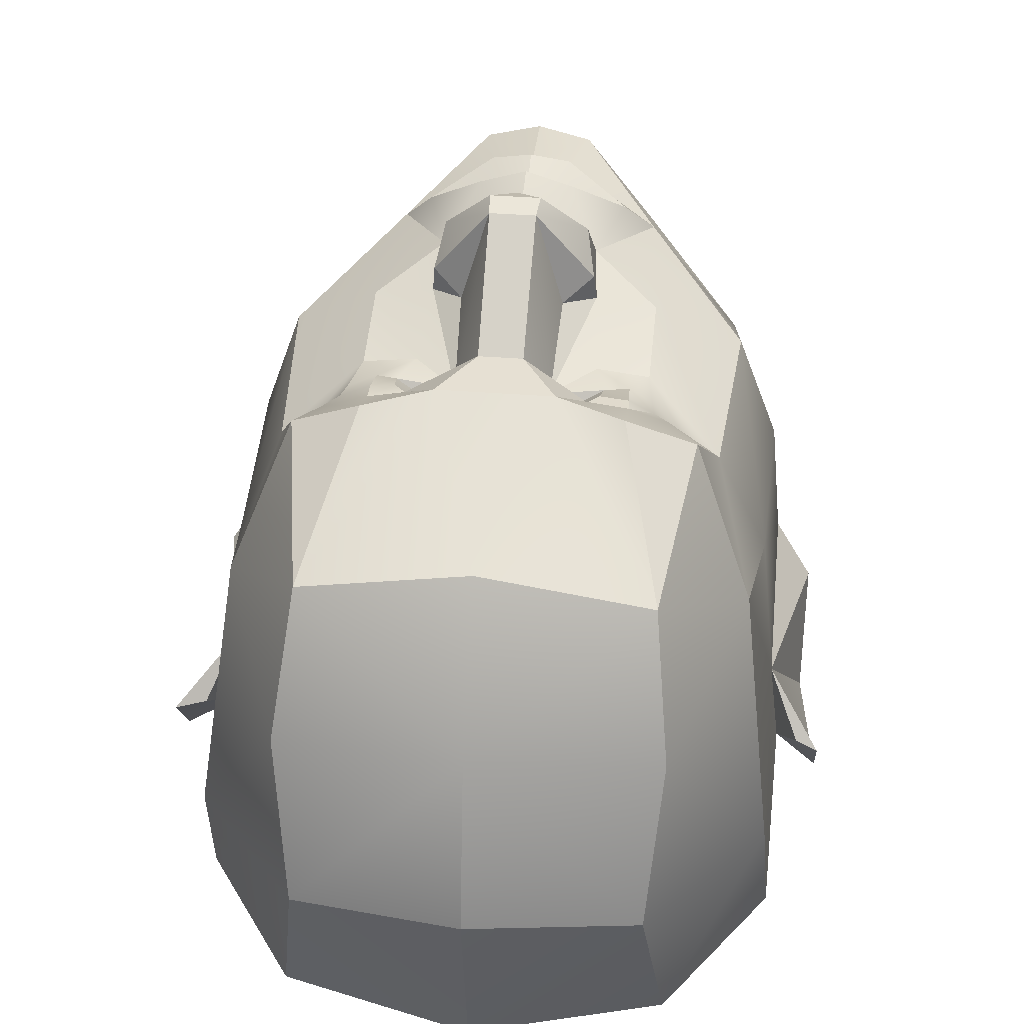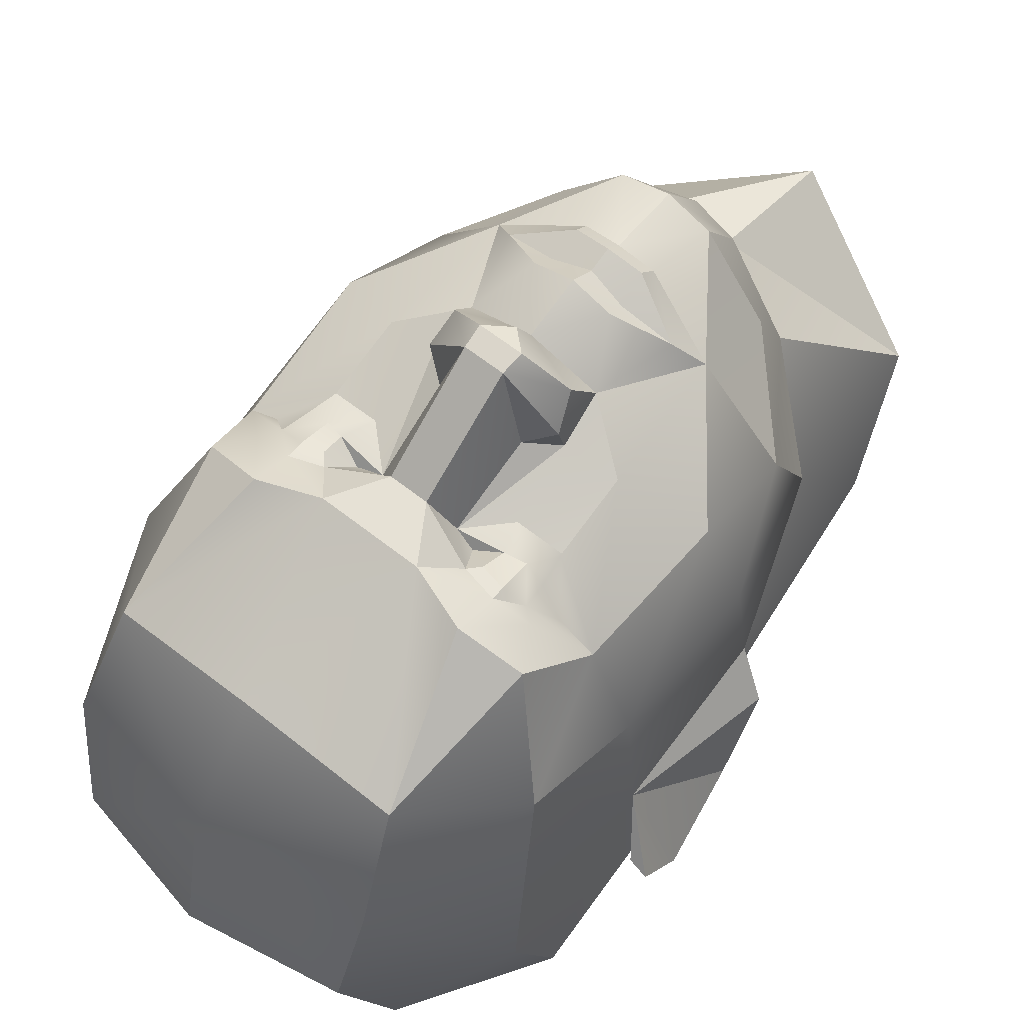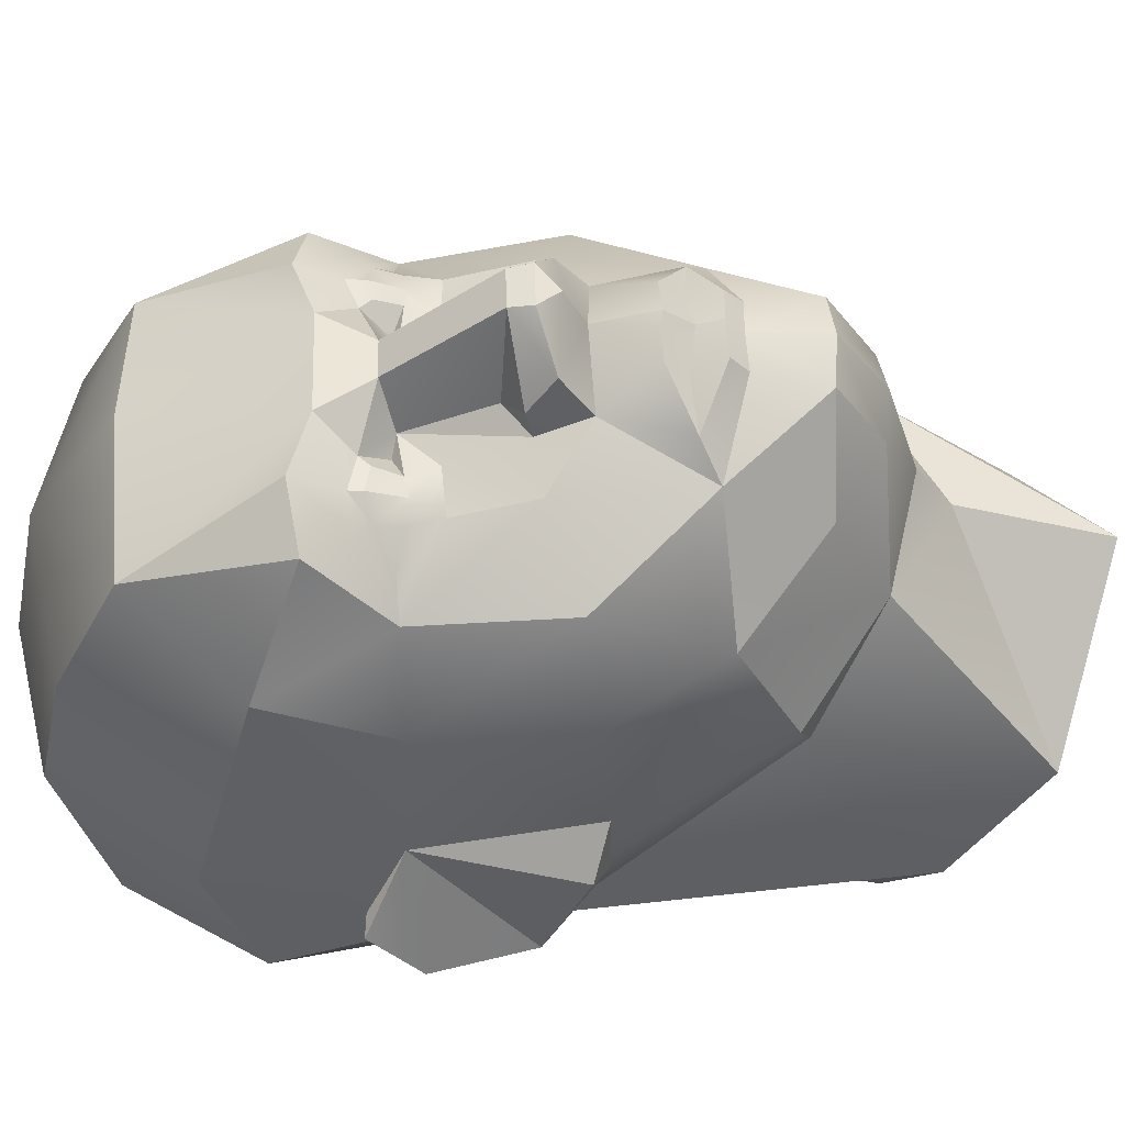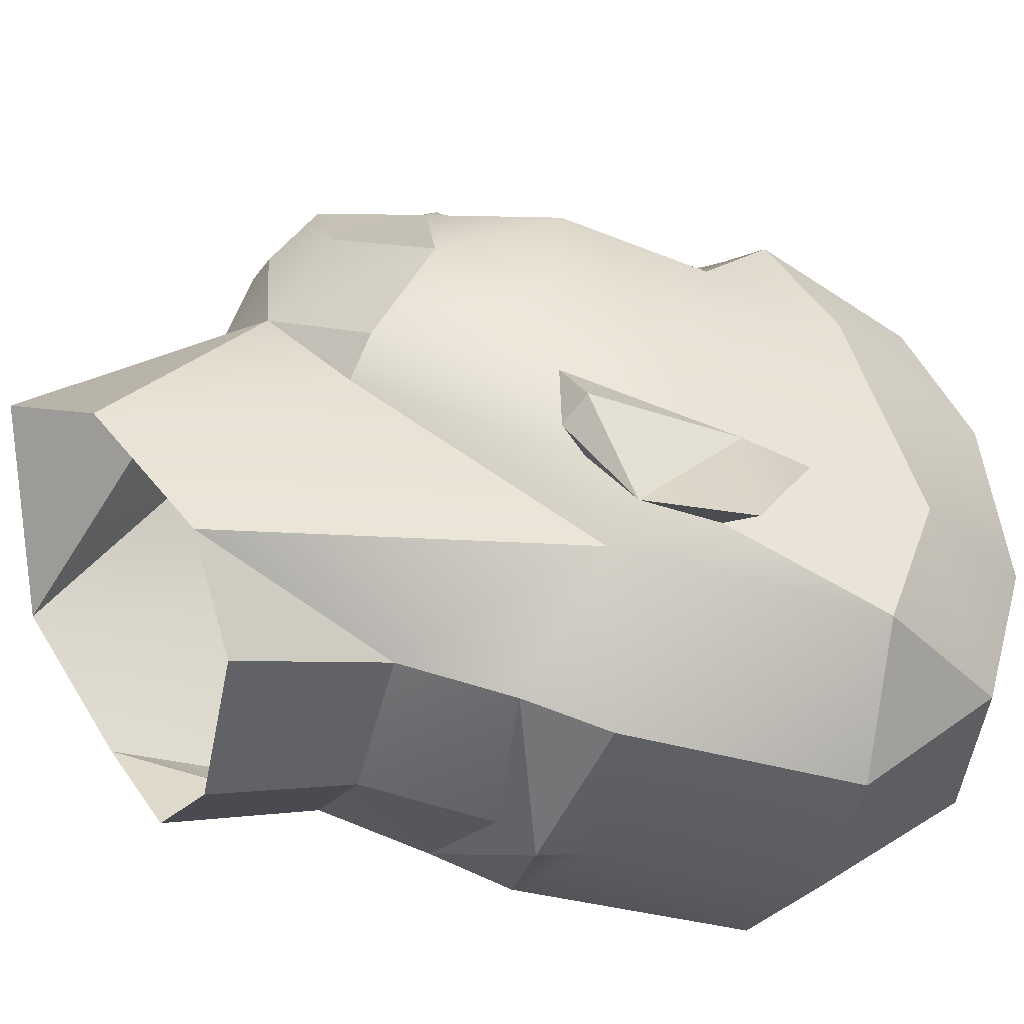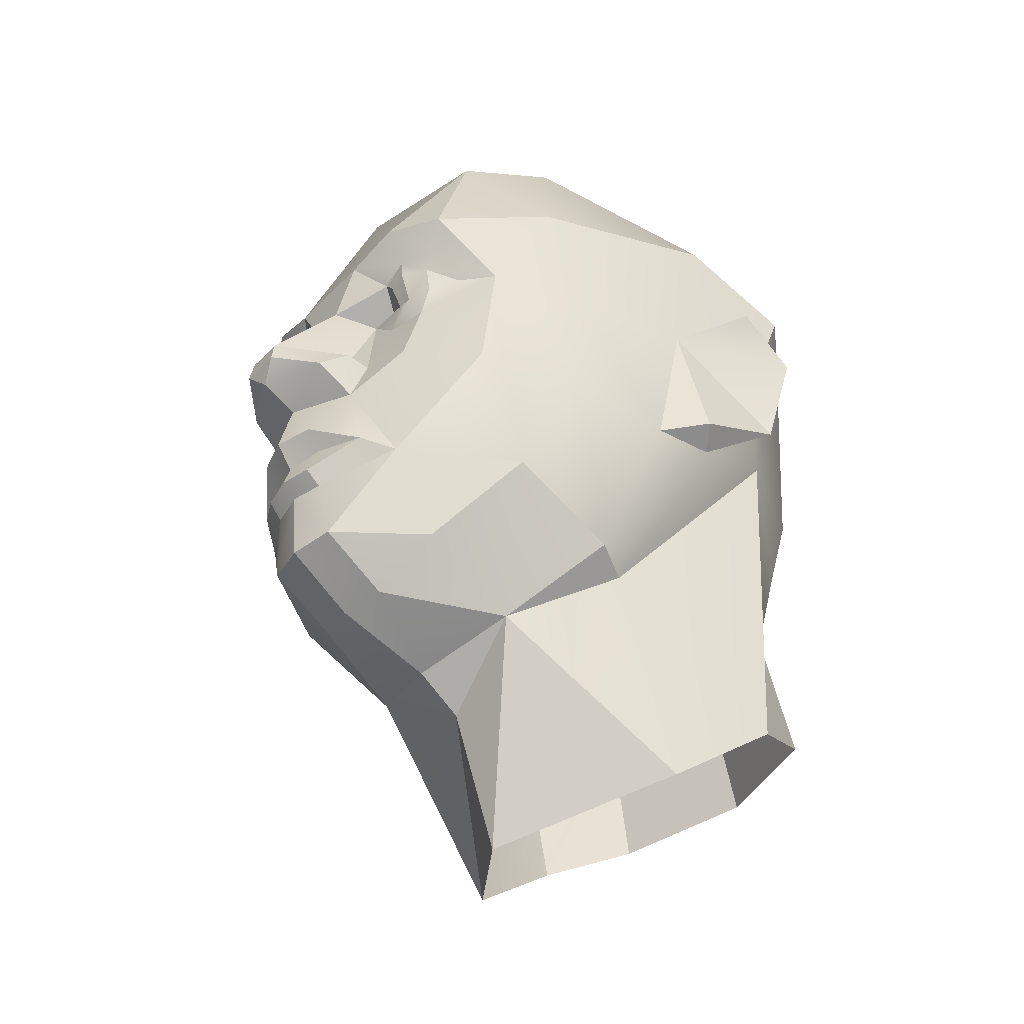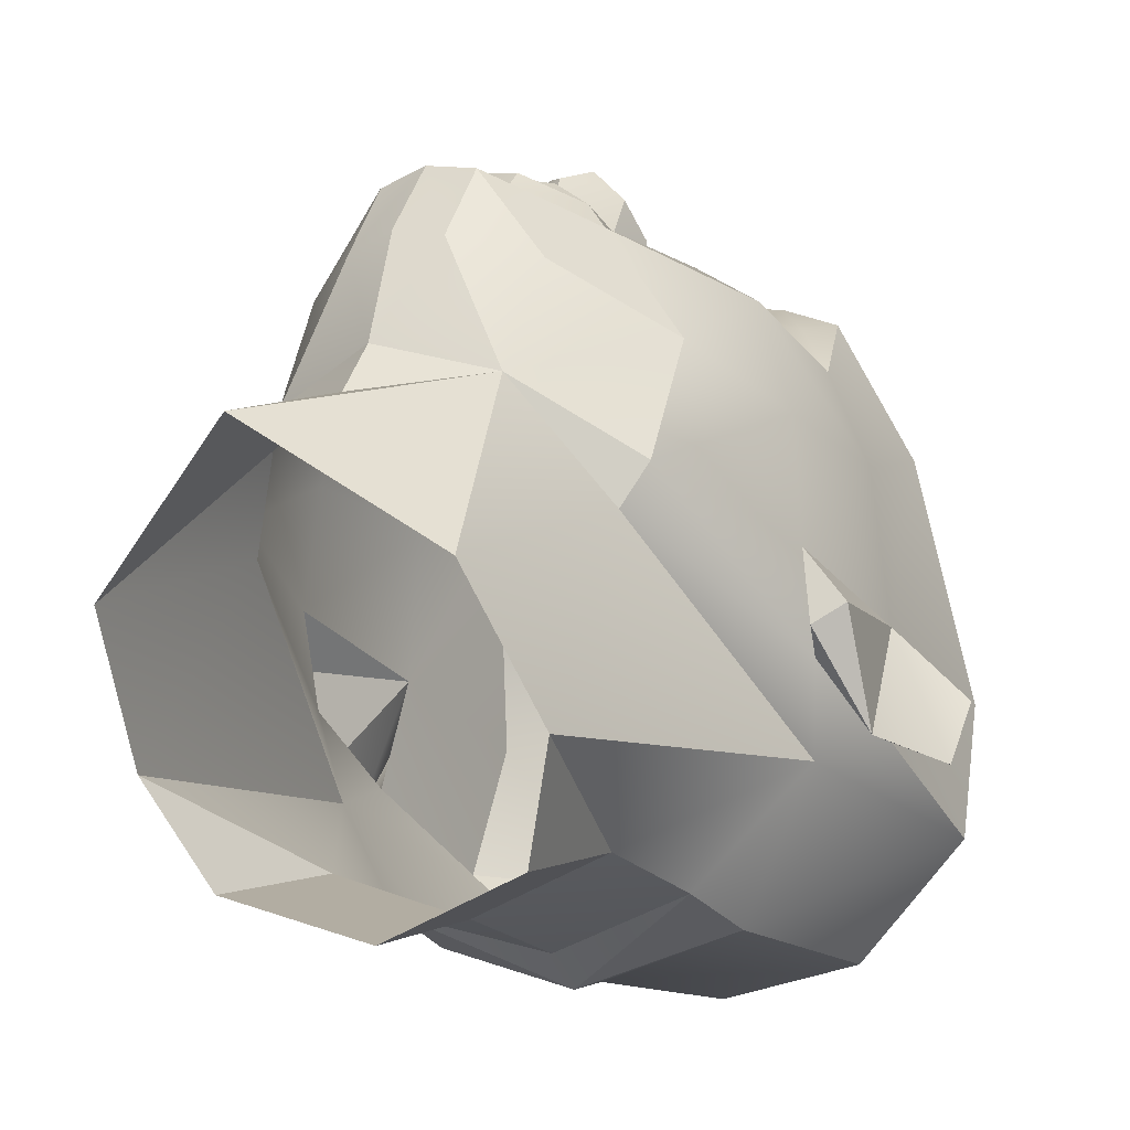
<metadata>
{"format":"obj","ext":"obj","renderer":"f3d","projection":"perspective","resolution":1024,"background":"white","views":[{"elev":37.9,"azim":-174.3,"up":"+Z"},{"elev":63.6,"azim":-141.5,"up":"+Z"},{"elev":52.8,"azim":-91.8,"up":"+Z"},{"elev":-35.4,"azim":72.9,"up":"+Z"},{"elev":-40.9,"azim":51.0,"up":"+Y"},{"elev":-12.8,"azim":30.8,"up":"+Z"}]}
</metadata>
<code>
v  -0.0007584 0.003029 0.002265
v  -0.0009685 0.002886 0.002019
v  -0.0003365 0.00269 0.002378
v  -0.0003232 0.00282 0.002505
v  -3.957e-05 0.002706 0.002435
v  -3.957e-05 0.002835 0.002556
v  -0.0009311 0.005235 0.002026
v  -0.001102 0.005091 0.001892
v  -0.0009308 0.00513 0.002019
v  -0.001207 0.005182 0.001893
v  -0.001564 0.00493 0.001436
v  -0.001284 0.004944 0.00165
v  -0.0007237 0.005085 0.002009
v  -0.0006435 0.005172 0.002015
v  -0.0005363 0.004966 0.001831
v  -0.0003713 0.004931 0.001898
v  -0.0007432 0.00488 0.001917
v  -0.000675 0.004645 0.001929
v  -0.0009167 0.004849 0.001919
v  -0.001042 0.004621 0.001866
v  -0.001078 0.004877 0.001838
v  -0.0006249 0.004064 0.002136
v  -0.0003991 0.00426 0.002206
v  -0.0004219 0.002148 0.002306
v  -3.957e-05 0.002118 0.002386
v  -0.0004161 0.00178 0.001737
v  -3.957e-05 0.001734 0.001828
v  -3.957e-05 0.001477 0.0009882
v  -0.000951 0.002147 0.001596
v  -0.0009018 0.001714 0.0007321
v  -0.001611 0.002795 0.00112
v  -0.001617 0.002333 0.0002024
v  -0.001955 0.003668 0.0007771
v  -0.002038 0.003604 -0.0001533
v  -0.001667 0.003762 0.001628
v  -0.0004517 0.005446 0.002244
v  -0.0009305 0.005607 0.002192
v  -0.001416 0.005523 0.001972
v  -0.001233 0.006727 0.001512
v  -0.001827 0.005905 0.0009734
v  -0.001923 0.004935 0.000689
v  -0.001048 0.004009 0.002044
v  -0.0005443 0.003901 0.002603
v  -0.0002177 0.004029 0.002917
v  -0.0002023 0.004209 0.002884
v  -0.0006066 0.004111 0.002345
v  -0.0001954 0.005032 0.002248
v  0.0001232 0.004209 0.002884
v  0.0001163 0.005032 0.002248
v  -3.957e-05 0.006772 0.001738
v  0.0003725 0.005446 0.002244
v  -0.0005885 0.003668 0.00228
v  -3.957e-05 0.006214 -0.002832
v  -3.957e-05 0.004492 -0.002822
v  -0.001206 0.006106 -0.002639
v  -0.001239 0.004237 -0.002559
v  -3.957e-05 0.004047 -0.002917
v  -0.001202 0.003582 -0.002379
v  -3.957e-05 0.003752 -0.002697
v  -3.932e-05 0.002733 -0.002559
v  -0.001111 0.002702 -0.0022
v  -3.782e-05 0.001654 -0.002822
v  -0.001196 0.001547 -0.002452
v  -0.002038 0.00497 -0.0004514
v  -0.001348 0.007207 0.0005839
v  -3.957e-05 0.007386 -0.001936
v  -0.001246 0.007464 -0.0006399
v  -3.957e-05 0.007717 -0.000538
v  -0.001395 0.007061 -0.001859
v  -0.002043 0.006386 -0.0007777
v  -0.0021 0.005989 -0.001806
v  -0.00212 0.004745 -0.001294
v  -3.957e-05 0.0037 0.002529
v  -3.957e-05 0.003857 0.002845
v  -3.957e-05 0.007456 0.0007338
v  -0.002026 0.003791 -0.0008616
v  -0.001441 0.002233 -0.0001153
v  -0.001921 0.003966 -0.001514
v  -0.001562 0.001189 -0.001705
v  -0.0003686 0.003242 0.00255
v  -0.0003492 0.003074 0.002413
v  -3.957e-05 0.003234 0.00265
v  -3.957e-05 0.003019 0.0025
v  -0.002415 0.004873 -0.00146
v  -0.00241 0.005268 -0.0009643
v  -0.002289 0.004074 -0.001354
v  -0.0023 0.003723 -0.0005296
v  -0.002253 0.005253 -0.0008909
v  -0.002086 0.003604 -0.0006796
v  0.0006792 0.003029 0.002265
v  0.000244 0.00282 0.002505
v  0.0002573 0.00269 0.002378
v  0.0008893 0.002886 0.002019
v  0.0008519 0.005272 0.002031
v  0.001074 0.005095 0.001894
v  0.001179 0.005238 0.001899
v  0.0008517 0.00513 0.002019
v  0.001256 0.004963 0.001652
v  0.00153 0.00494 0.001437
v  0.0006061 0.005176 0.002015
v  0.0006863 0.005089 0.00201
v  0.0002922 0.004931 0.001898
v  0.0004988 0.004969 0.001831
v  0.0005959 0.004645 0.001929
v  0.0007058 0.004884 0.001918
v  0.0008468 0.004862 0.001921
v  0.000976 0.004625 0.001867
v  0.00105 0.004896 0.00184
v  0.0003428 0.002148 0.002306
v  0.000337 0.00178 0.001737
v  0.0008719 0.002147 0.001596
v  0.0008226 0.001714 0.0007321
v  0.001538 0.002333 0.0002024
v  0.001532 0.002795 0.00112
v  0.001959 0.003604 -0.0001533
v  0.001876 0.003668 0.0007771
v  0.001588 0.003762 0.001628
v  0.0008513 0.005607 0.002192
v  0.001337 0.005523 0.001972
v  0.001154 0.006727 0.001512
v  0.001748 0.005905 0.0009734
v  0.001844 0.004935 0.000689
v  0.0009687 0.004009 0.002044
v  0.0005274 0.004111 0.002345
v  0.0004652 0.003901 0.002603
v  0.0001385 0.004029 0.002917
v  0.0005457 0.004064 0.002136
v  0.0005093 0.003668 0.00228
v  0.0003199 0.00426 0.002206
v  0.001127 0.006106 -0.002639
v  0.00116 0.004237 -0.002559
v  0.001123 0.003567 -0.002381
v  0.001032 0.002702 -0.0022
v  0.00112 0.001547 -0.002452
v  0.001959 0.00497 -0.0004514
v  0.001269 0.007207 0.0005839
v  0.001167 0.007464 -0.0006399
v  0.001316 0.007061 -0.001859
v  0.001964 0.006386 -0.0007777
v  0.002021 0.005989 -0.001806
v  0.002041 0.004745 -0.001294
v  0.001947 0.003791 -0.0008616
v  0.001842 0.003966 -0.001514
v  0.001362 0.002233 -0.0001153
v  0.0002894 0.003242 0.00255
v  0.00027 0.003074 0.002413
v  0.002415 0.004873 -0.00146
v  0.00241 0.005268 -0.0009643
v  0.00221 0.004074 -0.001354
v  0.00222 0.003723 -0.0005296
v  0.002173 0.005253 -0.0008909
v  0.002006 0.003604 -0.0006796
v  0.001486 0.001189 -0.001705
v  -3.932e-05 0.0012 0.0005979
v  -0.001363 0.0004675 -0.000755
v  -3.782e-05 0 0.000182
v  0.001287 0.0004675 -0.000755
g default_001Mesh
f 1 2 3
f 1 3 4
f 4 3 5
f 6 4 5
f 7 8 9
f 7 10 8
f 10 11 8
f 8 11 12
f 7 9 13
f 7 13 14
f 14 13 15
f 16 14 15
f 16 15 17
f 16 17 18
f 17 19 18
f 19 20 18
f 21 20 19
f 12 20 21
f 12 11 20
f 16 22 23
f 16 18 22
f 5 3 24
f 5 24 25
f 25 24 26
f 25 26 27
f 27 26 28
f 2 24 3
f 29 24 2
f 26 24 29
f 26 29 30
f 30 29 31
f 32 30 31
f 32 31 33
f 34 32 33
f 33 31 35
f 36 7 14
f 37 7 36
f 37 10 7
f 37 38 10
f 38 11 10
f 31 29 2
f 39 38 37
f 40 11 38
f 41 11 40
f 11 35 42
f 11 42 20
f 43 44 45
f 46 43 45
f 47 45 48
f 47 48 49
f 50 36 51
f 36 47 49
f 36 49 51
f 18 20 42
f 18 42 22
f 36 14 47
f 47 14 16
f 42 35 2
f 31 2 35
f 22 42 52
f 42 2 52
f 23 22 46
f 45 23 46
f 53 54 55
f 55 54 56
f 54 57 56
f 56 57 58
f 59 60 58
f 58 60 61
f 60 62 61
f 61 62 63
f 34 33 41
f 64 34 41
f 65 40 39
f 66 67 68
f 69 70 67
f 71 64 70
f 71 72 64
f 73 43 52
f 74 43 73
f 70 64 40
f 70 65 67
f 39 37 36
f 50 39 36
f 75 39 50
f 75 65 39
f 68 67 75
f 76 77 32
f 78 76 72
f 71 78 72
f 55 71 69
f 66 53 55
f 66 55 69
f 55 56 71
f 56 58 78
f 58 61 78
f 78 61 79
f 78 77 76
f 13 17 15
f 9 19 17
f 9 17 13
f 8 21 19
f 9 8 19
f 12 21 8
f 80 1 81
f 82 81 83
f 80 81 82
f 81 1 4
f 83 4 6
f 81 4 83
f 84 64 85
f 86 87 64
f 84 86 64
f 64 88 85
f 88 84 85
f 84 72 86
f 86 72 76
f 76 89 86
f 76 34 89
f 72 84 88
f 72 88 64
f 34 87 89
f 89 87 86
f 87 34 64
f 90 91 92
f 90 92 93
f 6 5 91
f 91 5 92
f 94 95 96
f 94 97 95
f 95 98 99
f 96 95 99
f 94 100 101
f 94 101 97
f 100 102 103
f 100 103 101
f 102 104 105
f 105 103 102
f 106 104 107
f 105 104 106
f 108 106 107
f 98 107 99
f 98 108 107
f 5 25 109
f 5 109 92
f 110 25 27
f 109 25 110
f 110 27 28
f 93 92 109
f 111 93 109
f 111 109 110
f 111 110 112
f 113 114 112
f 112 114 111
f 115 116 113
f 113 116 114
f 116 117 114
f 118 51 94
f 51 100 94
f 118 96 119
f 118 94 96
f 119 96 99
f 114 93 111
f 120 118 119
f 121 120 119
f 122 121 99
f 99 107 123
f 99 123 117
f 124 48 125
f 125 48 126
f 125 126 74
f 104 127 123
f 104 123 107
f 127 128 123
f 51 49 100
f 102 48 129
f 102 49 48
f 100 49 102
f 123 93 117
f 114 117 93
f 123 128 93
f 127 129 124
f 124 129 48
f 130 131 54
f 53 130 54
f 54 131 57
f 131 132 57
f 132 133 60
f 59 132 60
f 133 134 62
f 60 133 62
f 135 122 115
f 115 122 116
f 135 121 122
f 136 120 121
f 137 66 68
f 138 137 139
f 140 135 141
f 140 139 135
f 127 124 128
f 139 121 135
f 139 137 136
f 50 51 120
f 120 51 118
f 136 75 120
f 120 75 50
f 137 68 75
f 142 115 113
f 143 141 142
f 140 141 143
f 130 138 140
f 66 138 130
f 66 130 53
f 131 140 143
f 131 143 132
f 143 142 144
f 101 103 105
f 97 101 105
f 97 105 106
f 97 106 95
f 95 106 108
f 98 95 108
f 145 146 90
f 145 82 146
f 82 83 146
f 146 91 90
f 146 83 91
f 83 6 91
f 147 148 135
f 149 135 150
f 147 135 149
f 148 151 135
f 147 151 148
f 149 142 141
f 147 149 141
f 149 152 142
f 142 152 115
f 141 135 151
f 151 147 141
f 150 115 152
f 150 152 149
f 150 135 115
f 64 41 40
f 30 32 77
f 143 153 133
f 132 143 133
f 113 112 144
f 41 33 35
f 41 35 11
f 122 99 117
f 122 117 116
f 45 44 126
f 45 126 48
f 44 74 126
f 128 145 90
f 93 128 90
f 73 145 128
f 73 82 145
f 73 80 82
f 73 52 80
f 52 1 80
f 2 1 52
f 74 44 43
f 128 125 73
f 125 74 73
f 52 43 46
f 22 52 46
f 128 124 125
f 28 26 30
f 112 110 28
f 102 127 104
f 102 129 127
f 16 45 47
f 16 23 45
f 121 119 99
f 40 38 39
f 154 30 155
f 154 155 156
f 63 79 61
f 134 133 153
f 153 143 144
f 153 144 157
f 112 28 154
f 79 155 77
f 79 77 78
f 155 30 77
f 157 144 112
f 112 156 157
f 112 154 156
f 154 28 30
f 138 139 140
f 69 71 70
f 70 40 65
f 139 136 121
f 56 78 71
f 130 140 131
f 75 67 65
f 136 137 75
f 138 66 137
f 66 69 67
f 57 132 59
f 57 59 58
f 76 32 34
f 142 113 144

</code>
